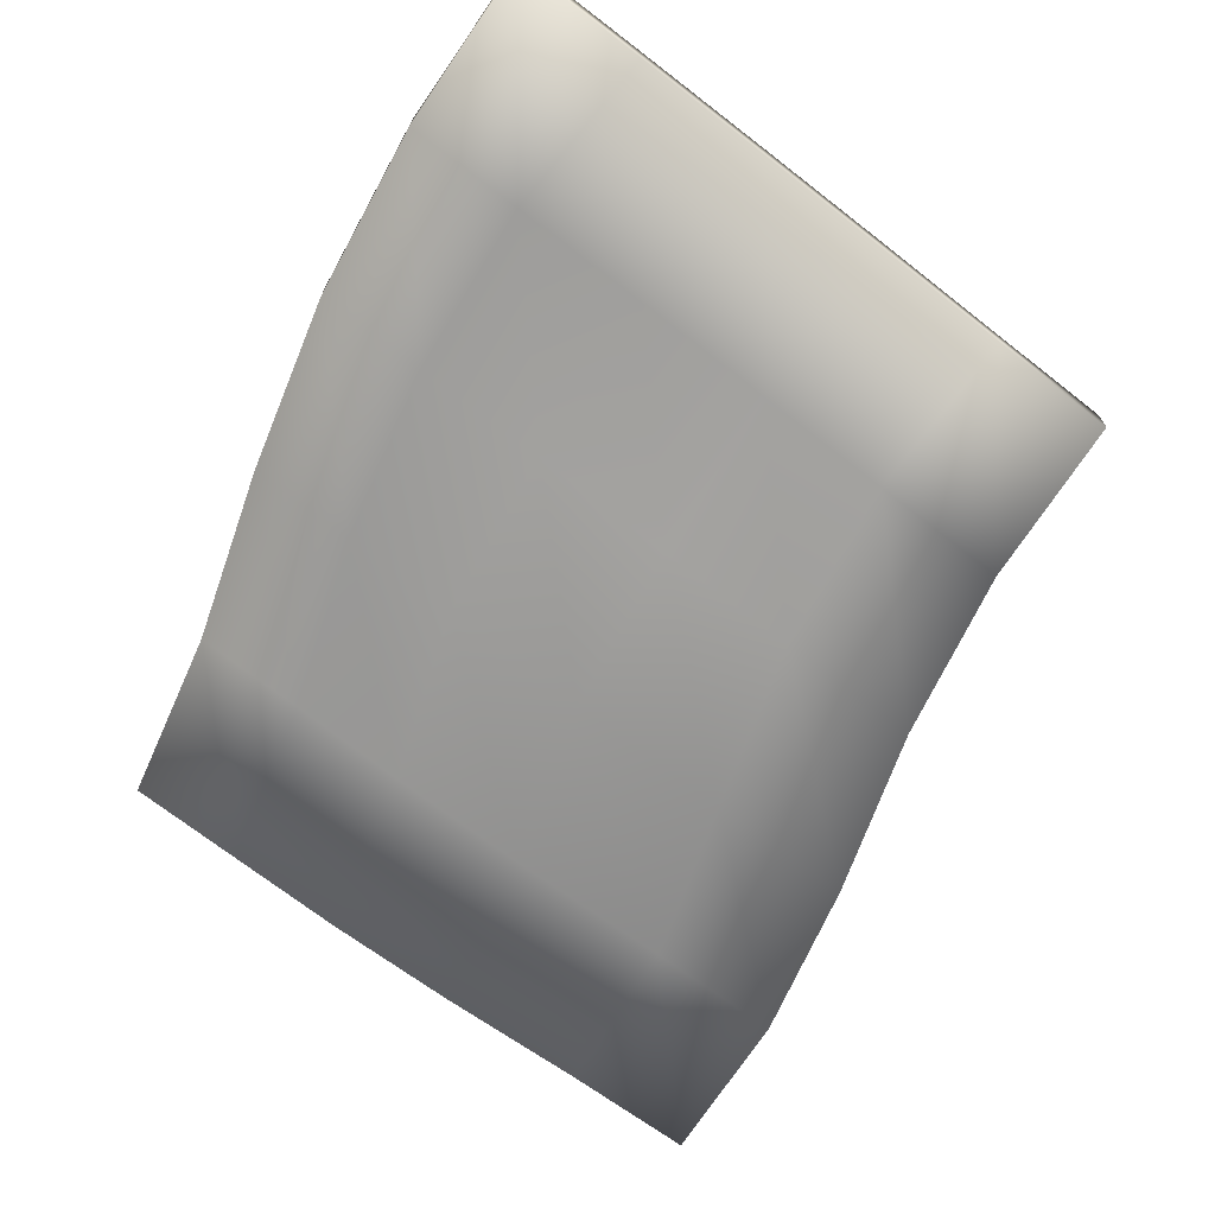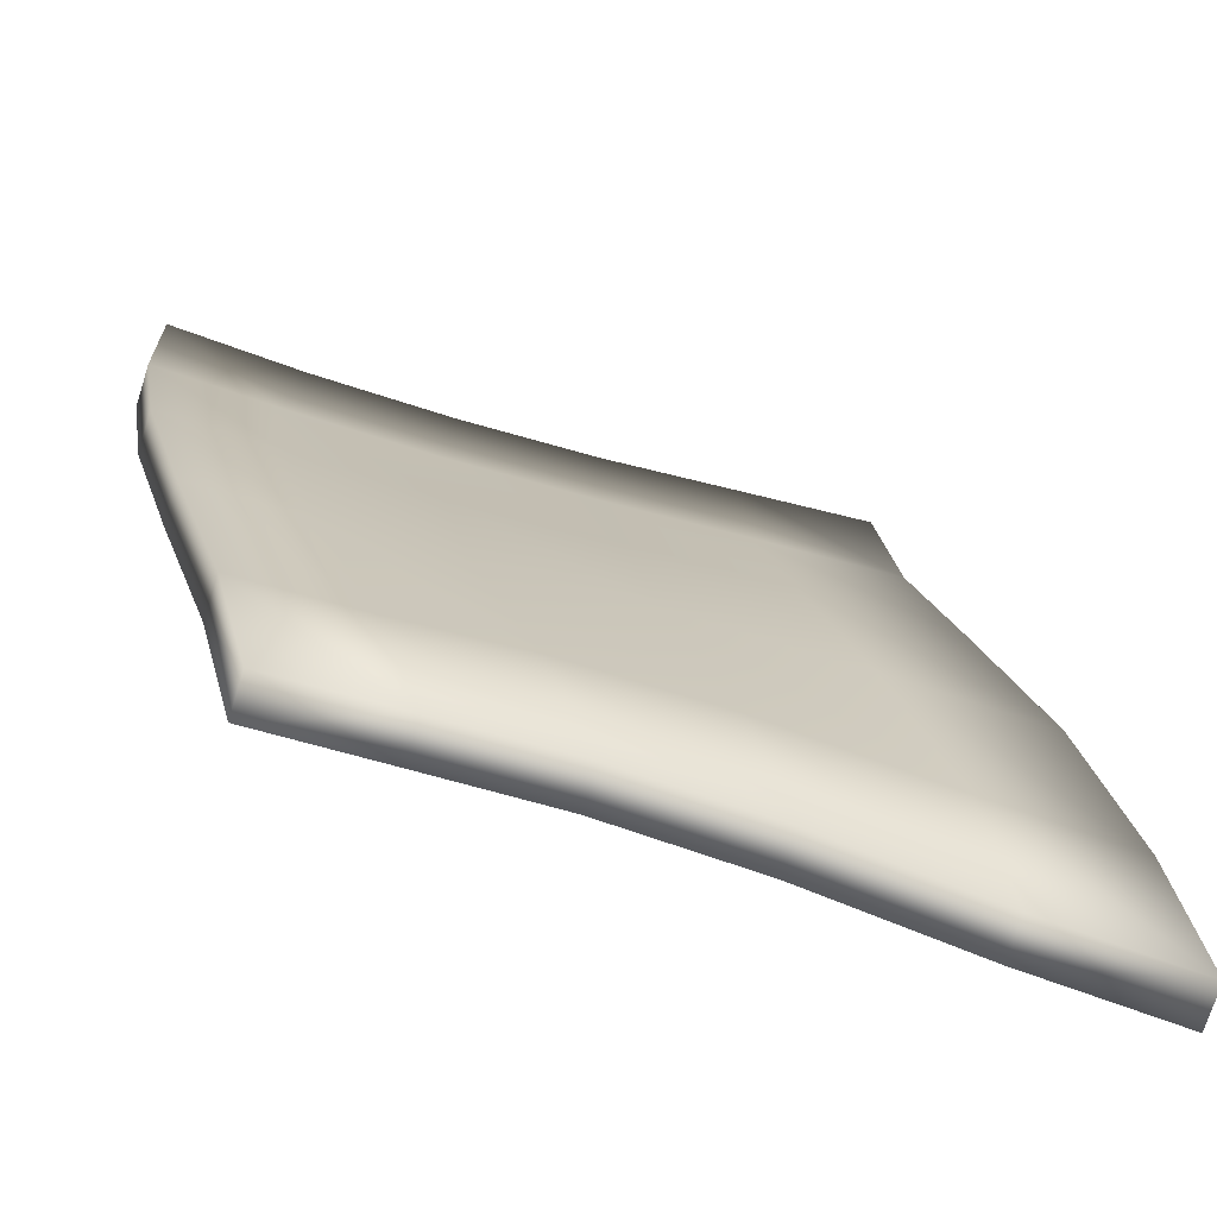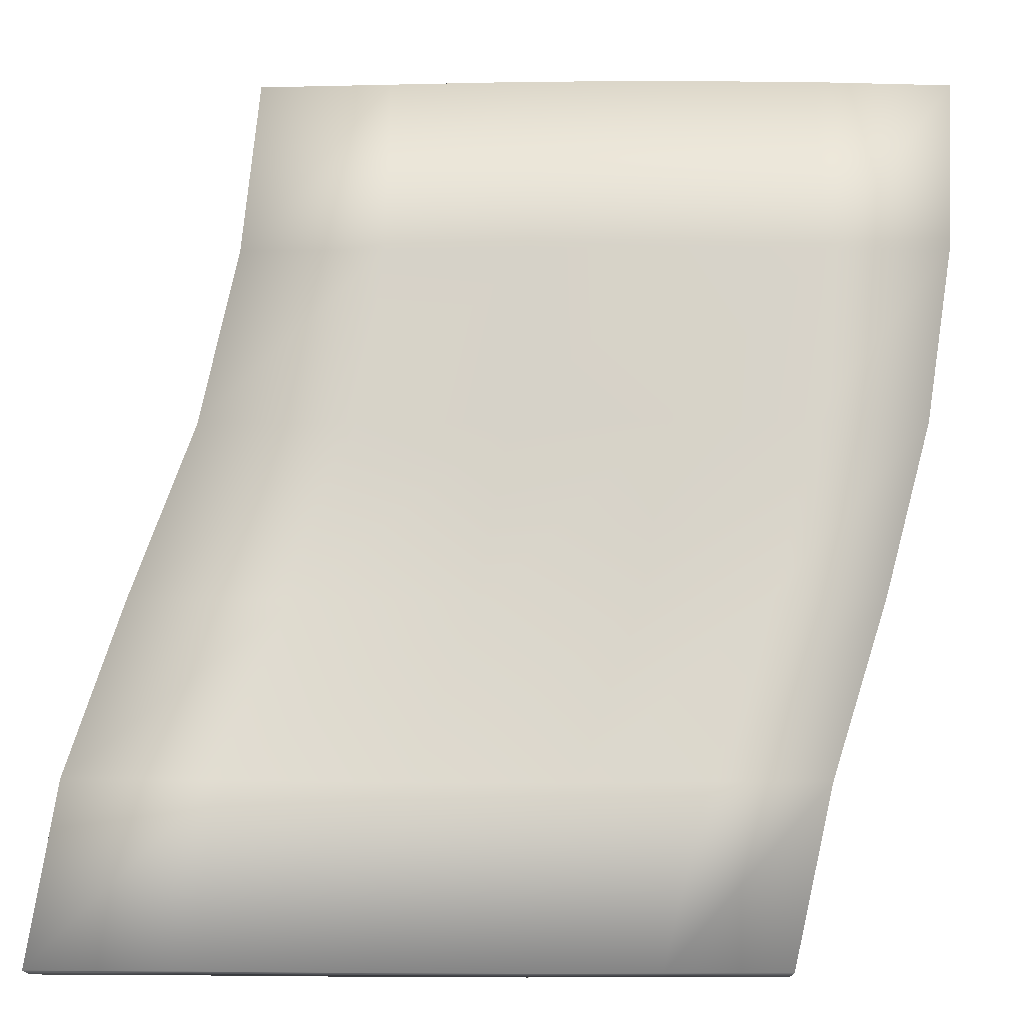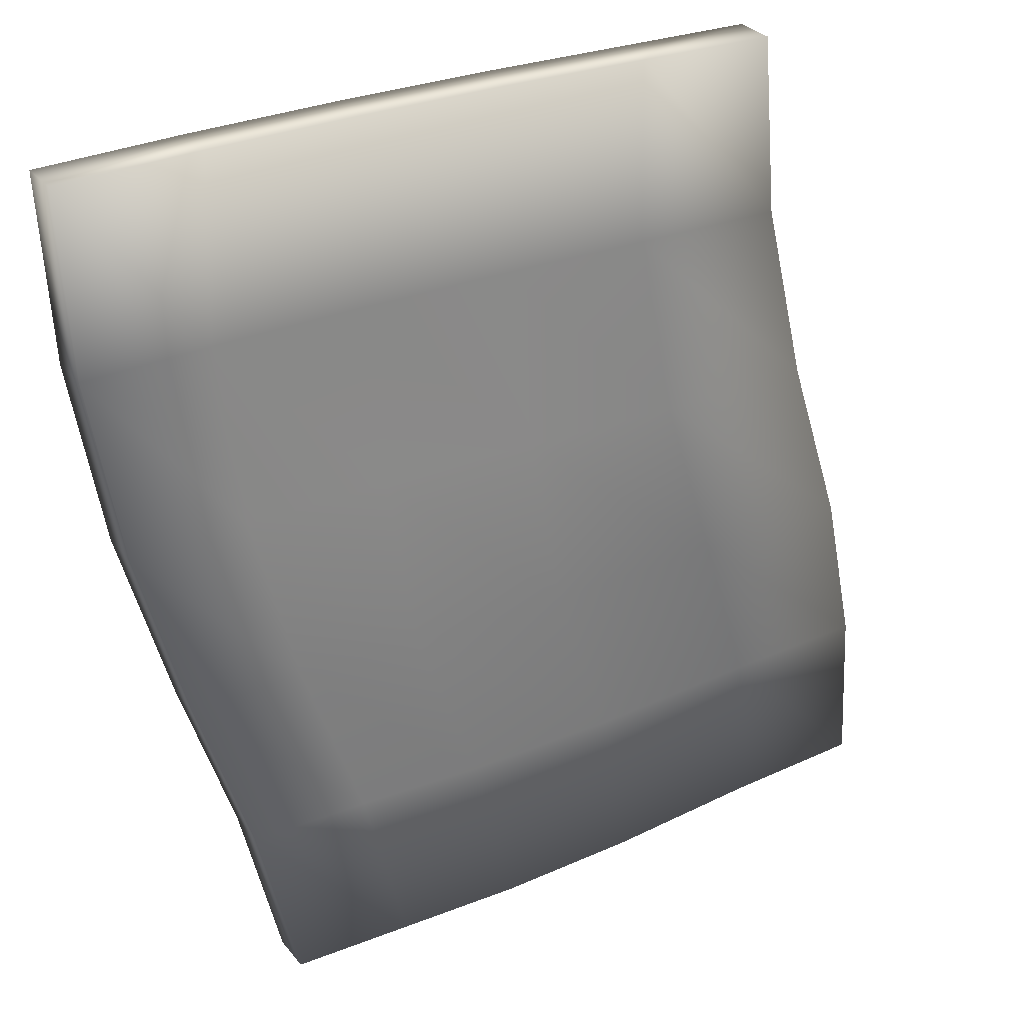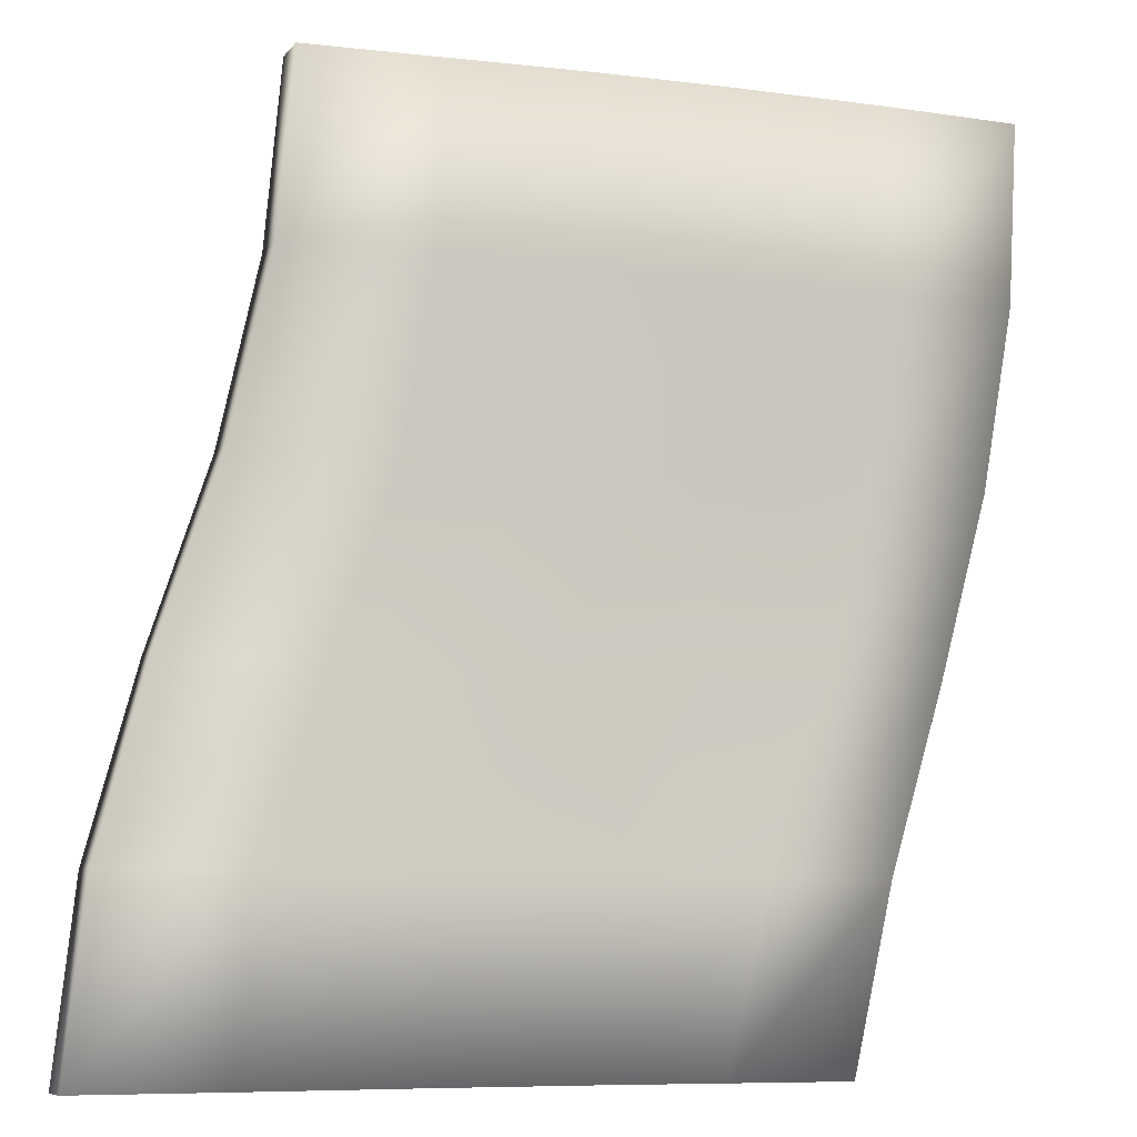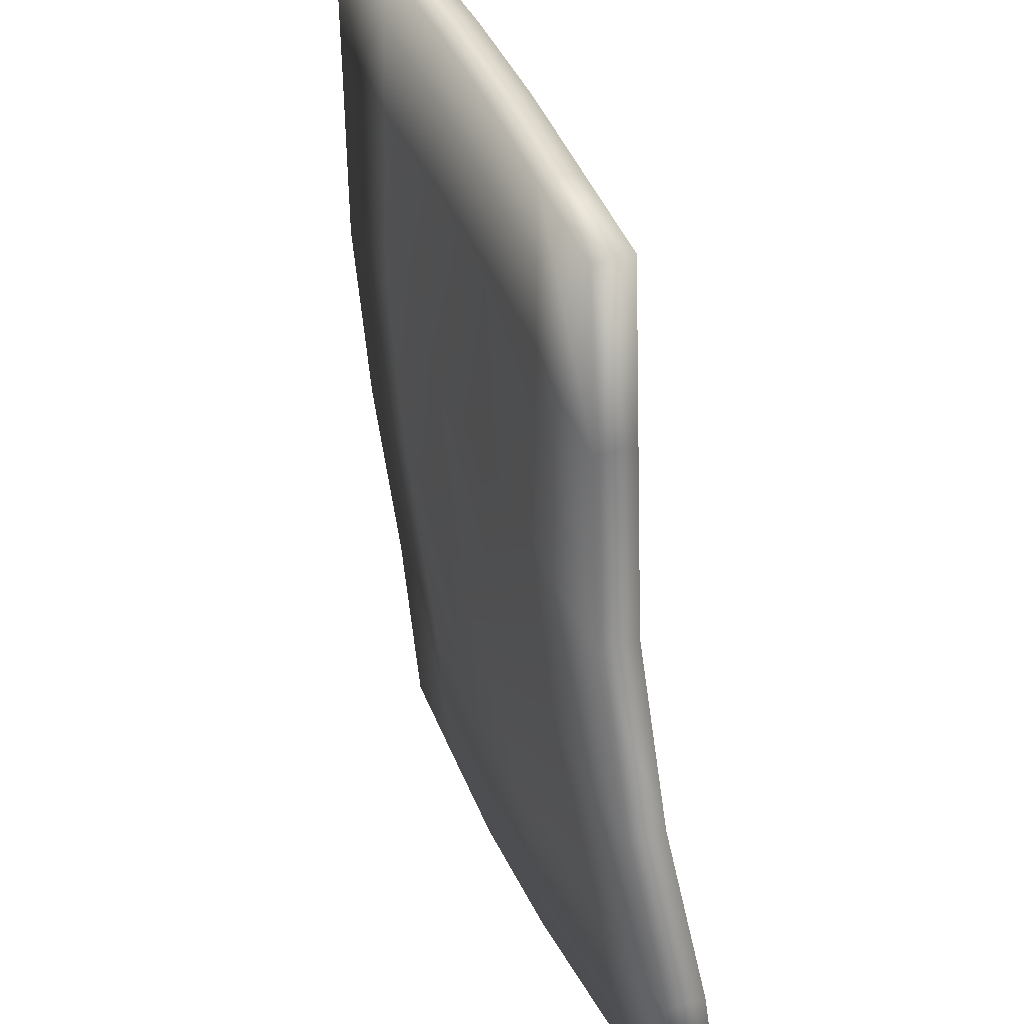
<metadata>
{"format":"obj","ext":"obj","renderer":"f3d","projection":"perspective","resolution":1024,"background":"white","views":[{"elev":-69.1,"azim":-37.7,"up":"+Y"},{"elev":-73.6,"azim":-17.6,"up":"+Z"},{"elev":-15.6,"azim":178.9,"up":"+Z"},{"elev":30.3,"azim":-31.7,"up":"+Z"},{"elev":-8.1,"azim":158.8,"up":"+Z"},{"elev":38.3,"azim":68.6,"up":"+Z"}]}
</metadata>
<code>
v  -4.299 0.4152 4.331
v  -4.212 0.4058 2.598
v  -3.006 0.4333 2.598
v  -2.946 0.4631 4.331
v  -1.598 0.4329 2.598
v  -1.512 0.4631 4.331
v  -0.1428 0.3843 2.598
v  -0.1186 0.4162 4.331
v  1.253 0.3082 2.598
v  1.225 0.3248 4.331
v  2.664 0.2422 2.598
v  2.506 0.2384 4.331
v  -3.945 0.3343 0.8661
v  -2.82 0.3377 0.8661
v  -1.448 0.331 0.8661
v  0.0445 0.2498 0.8661
v  1.522 0.1733 0.8661
v  3.028 0.1579 0.8661
v  -3.474 0.3432 -0.8661
v  -2.386 0.3326 -0.8661
v  -1.201 0.2668 -0.8661
v  0.3335 0.2077 -0.8661
v  2.075 0.1959 -0.8661
v  3.613 0.2035 -0.8661
v  -2.904 0.4185 -2.598
v  -1.768 0.3808 -2.598
v  -0.5661 0.3025 -2.598
v  0.9559 0.2946 -2.598
v  2.69 0.3818 -2.598
v  4.126 0.427 -2.598
v  -2.492 0.4559 -4.331
v  -1.321 0.4134 -4.331
v  -0.1097 0.3715 -4.331
v  1.29 0.4078 -4.331
v  2.917 0.5316 -4.331
v  4.35 0.592 -4.331
v  -4.299 0.8089 4.331
v  -2.946 0.8568 4.331
v  -3.006 0.827 2.598
v  -4.212 0.7994 2.598
v  -1.512 0.8568 4.331
v  -1.598 0.8266 2.598
v  -0.1186 0.8099 4.331
v  -0.1428 0.778 2.598
v  1.225 0.7185 4.331
v  1.253 0.7017 2.598
v  2.506 0.6321 4.331
v  2.664 0.6356 2.598
v  -2.82 0.7307 0.8661
v  -3.944 0.7279 0.8661
v  -1.448 0.7234 0.8661
v  0.0444 0.6413 0.8661
v  1.523 0.564 0.8661
v  3.03 0.5486 0.8661
v  -2.381 0.7217 -0.8661
v  -3.468 0.7327 -0.8661
v  -1.197 0.6544 -0.8661
v  0.3394 0.596 -0.8661
v  2.085 0.5872 -0.8661
v  3.624 0.5945 -0.8661
v  -1.766 0.7736 -2.598
v  -2.902 0.8122 -2.598
v  -0.5649 0.6947 -2.598
v  0.9548 0.6886 -2.598
v  2.688 0.7807 -2.598
v  4.124 0.8263 -2.598
v  -1.319 0.8053 -4.331
v  -2.489 0.8496 -4.331
v  -0.108 0.7625 -4.331
v  1.291 0.801 -4.331
v  2.917 0.9306 -4.331
v  4.35 0.9913 -4.331
o Box001
g Box001
f 1 2 3 4
f 4 3 5 6
f 6 5 7 8
f 8 7 9 10
f 10 9 11 12
f 2 13 14 3
f 3 14 15 5
f 5 15 16 7
f 7 16 17 9
f 9 17 18 11
f 13 19 20 14
f 14 20 21 15
f 15 21 22 16
f 16 22 23 17
f 17 23 24 18
f 19 25 26 20
f 20 26 27 21
f 21 27 28 22
f 22 28 29 23
f 23 29 30 24
f 25 31 32 26
f 26 32 33 27
f 27 33 34 28
f 28 34 35 29
f 29 35 36 30
f 37 38 39 40
f 38 41 42 39
f 41 43 44 42
f 43 45 46 44
f 45 47 48 46
f 40 39 49 50
f 39 42 51 49
f 42 44 52 51
f 44 46 53 52
f 46 48 54 53
f 50 49 55 56
f 49 51 57 55
f 51 52 58 57
f 52 53 59 58
f 53 54 60 59
f 56 55 61 62
f 55 57 63 61
f 57 58 64 63
f 58 59 65 64
f 59 60 66 65
f 62 61 67 68
f 61 63 69 67
f 63 64 70 69
f 64 65 71 70
f 65 66 72 71
f 1 4 38 37
f 4 6 41 38
f 6 8 43 41
f 8 10 45 43
f 10 12 47 45
f 12 11 48 47
f 11 18 54 48
f 18 24 60 54
f 24 30 66 60
f 30 36 72 66
f 36 35 71 72
f 35 34 70 71
f 34 33 69 70
f 33 32 67 69
f 32 31 68 67
f 31 25 62 68
f 25 19 56 62
f 19 13 50 56
f 13 2 40 50
f 2 1 37 40

</code>
